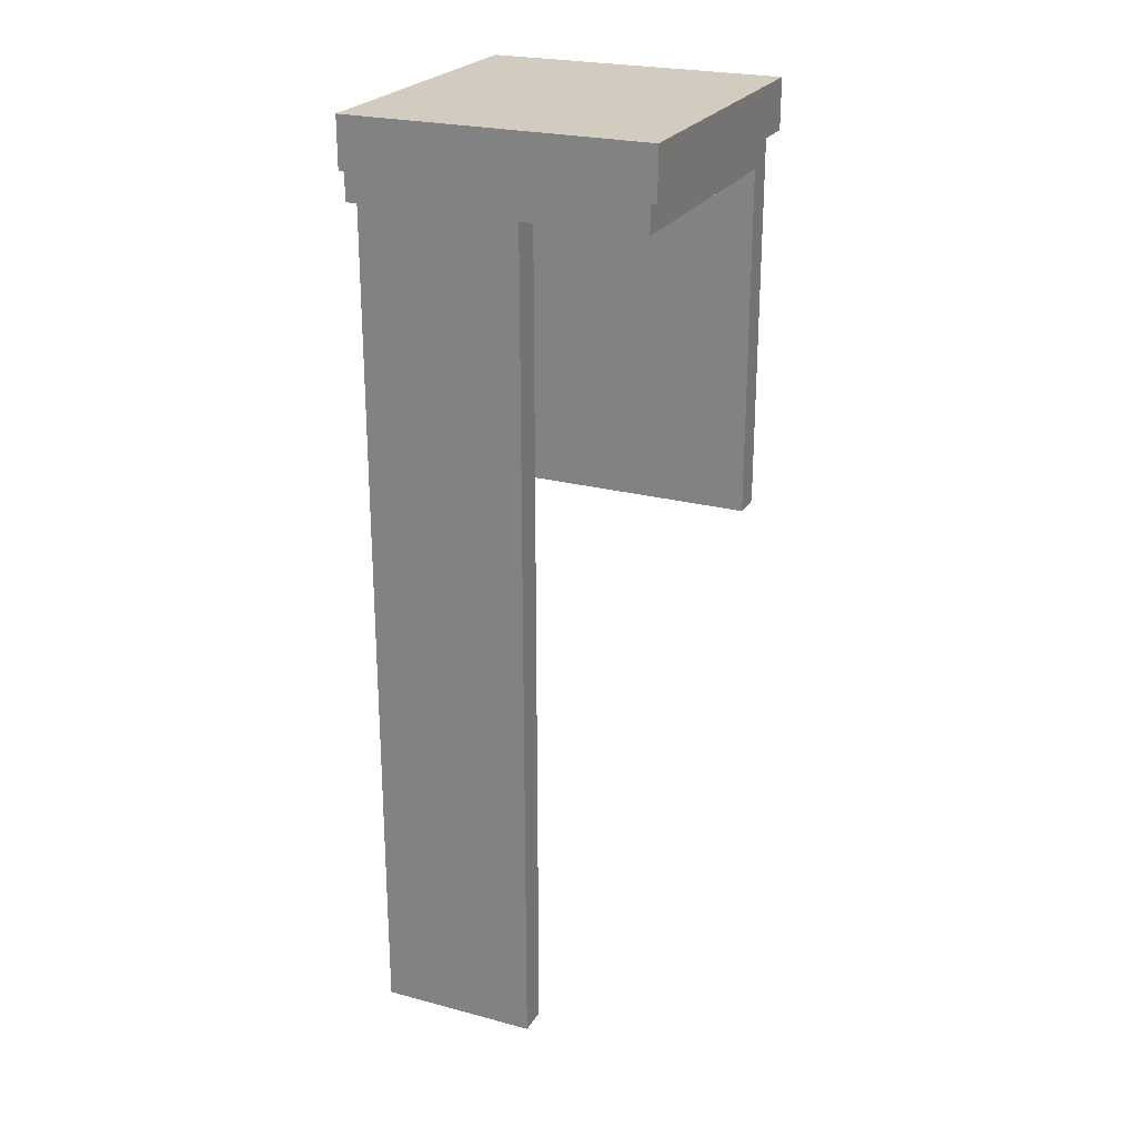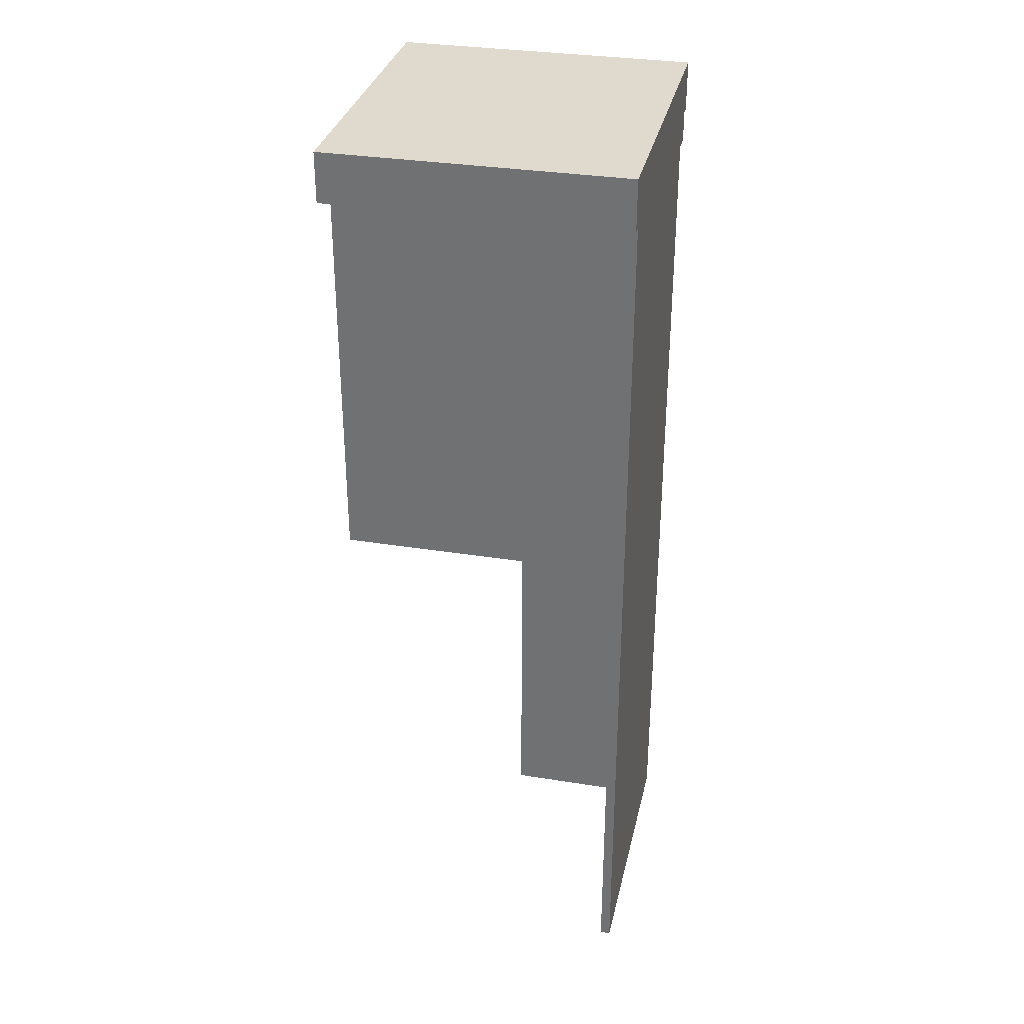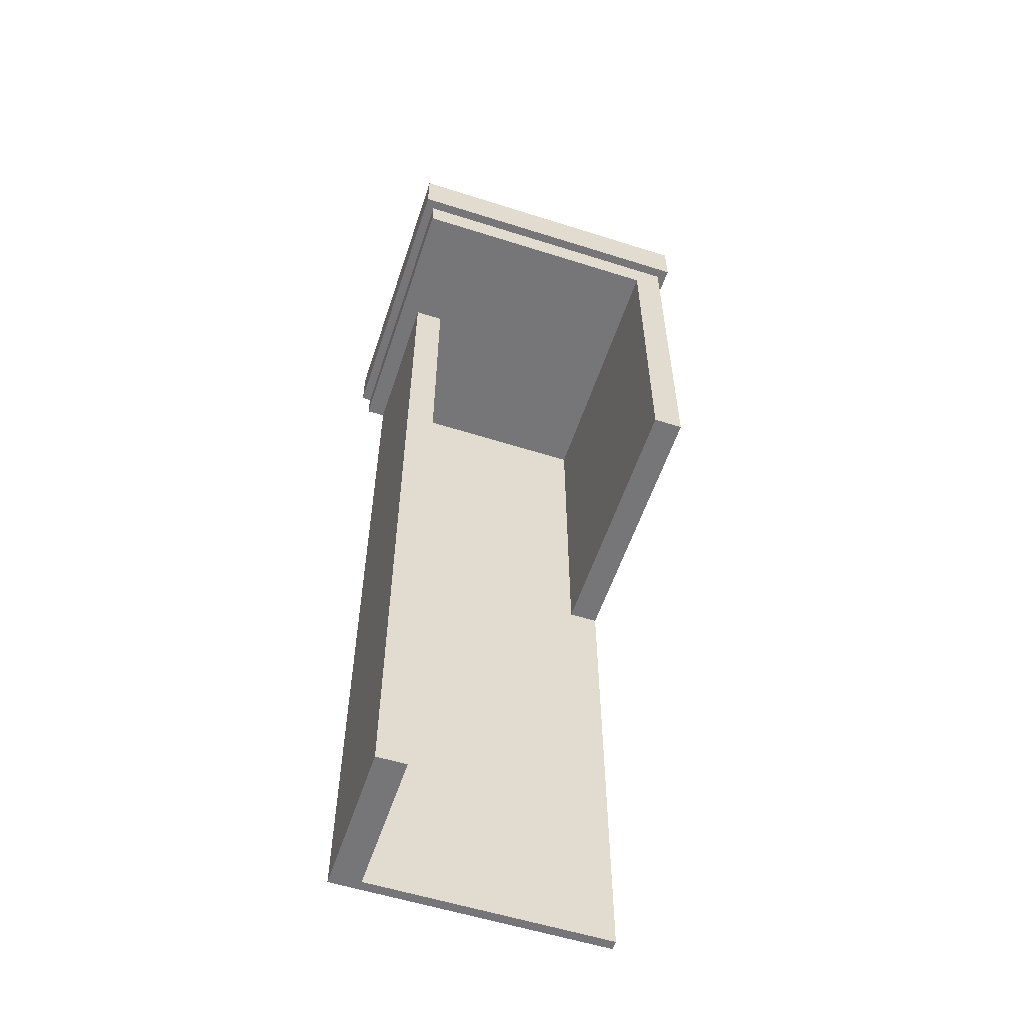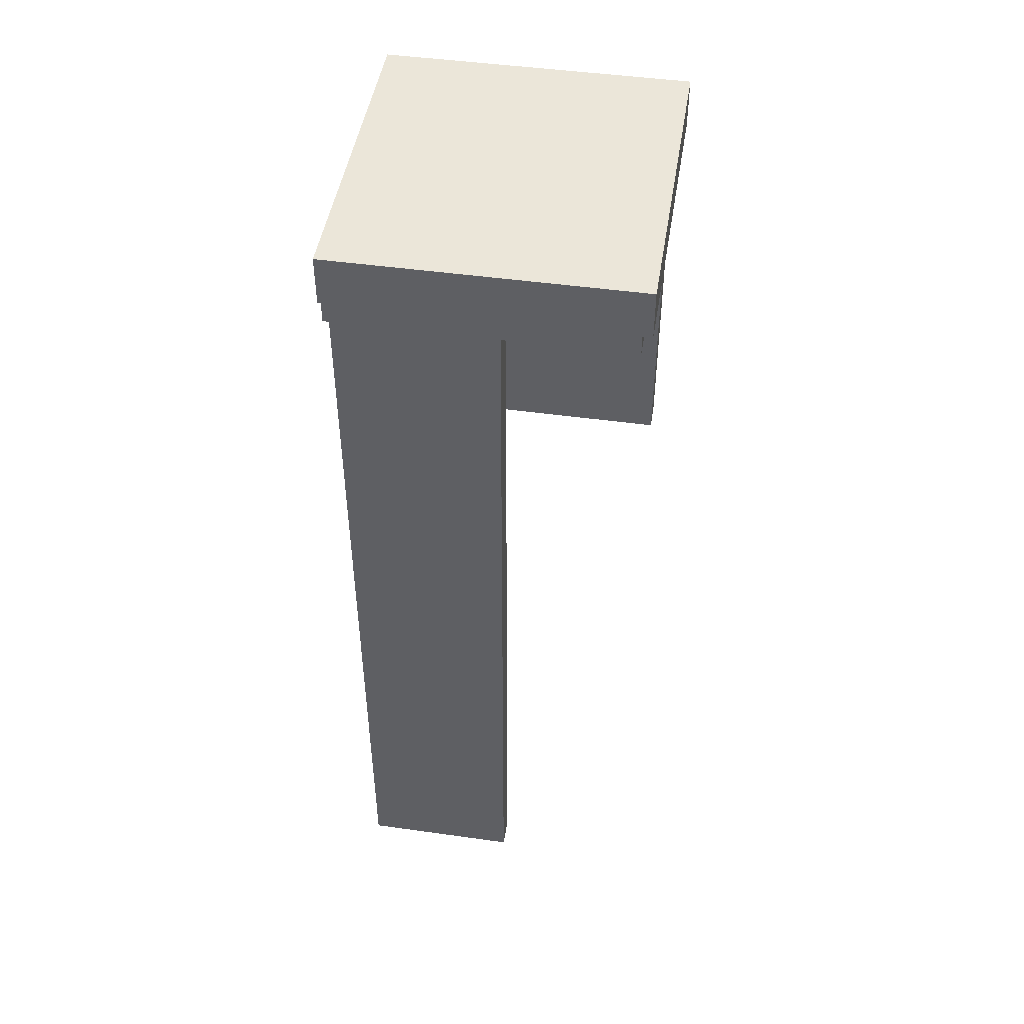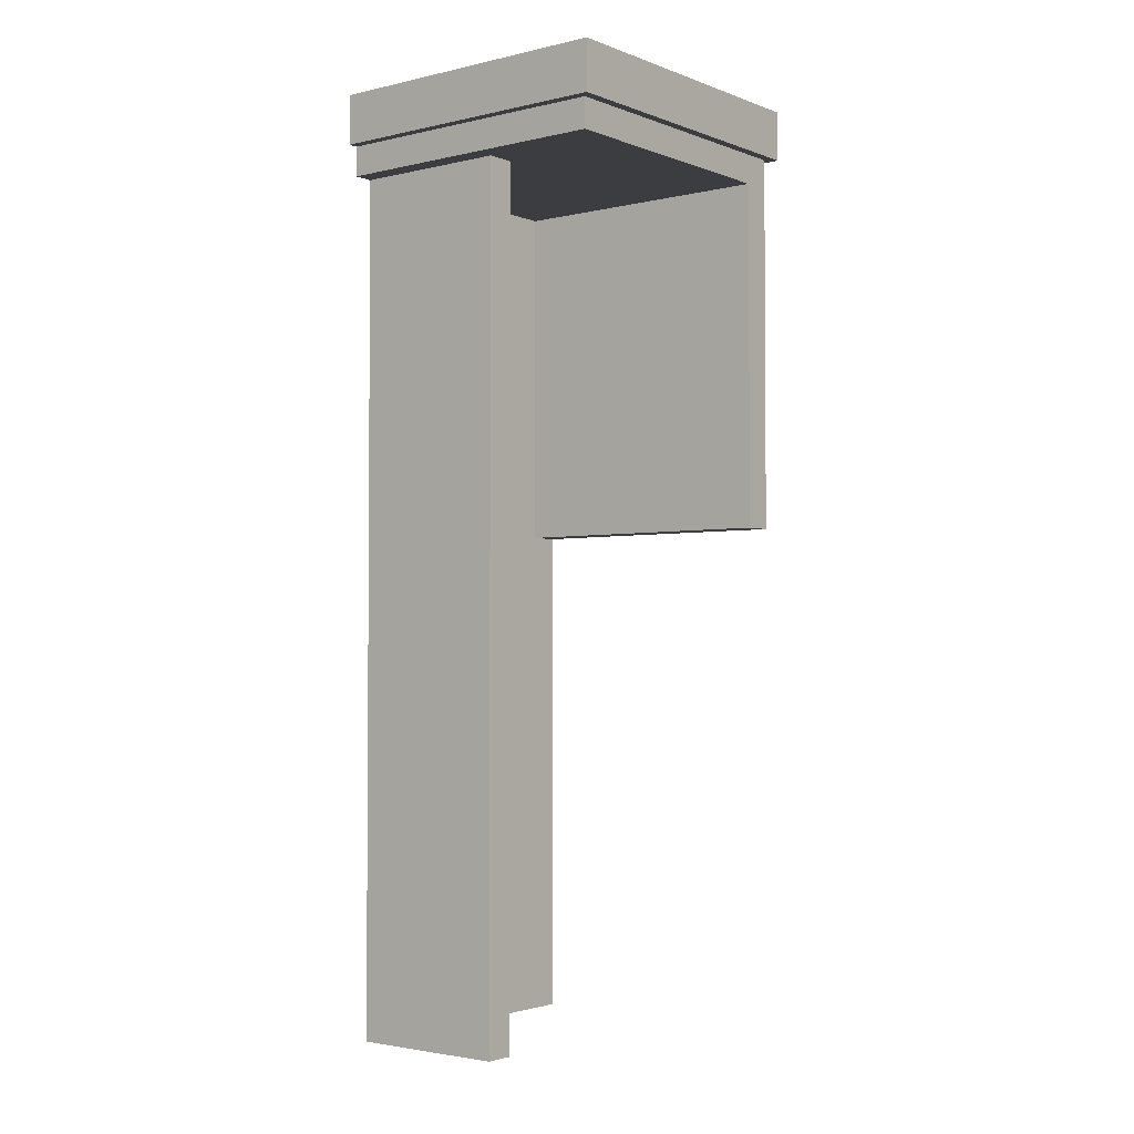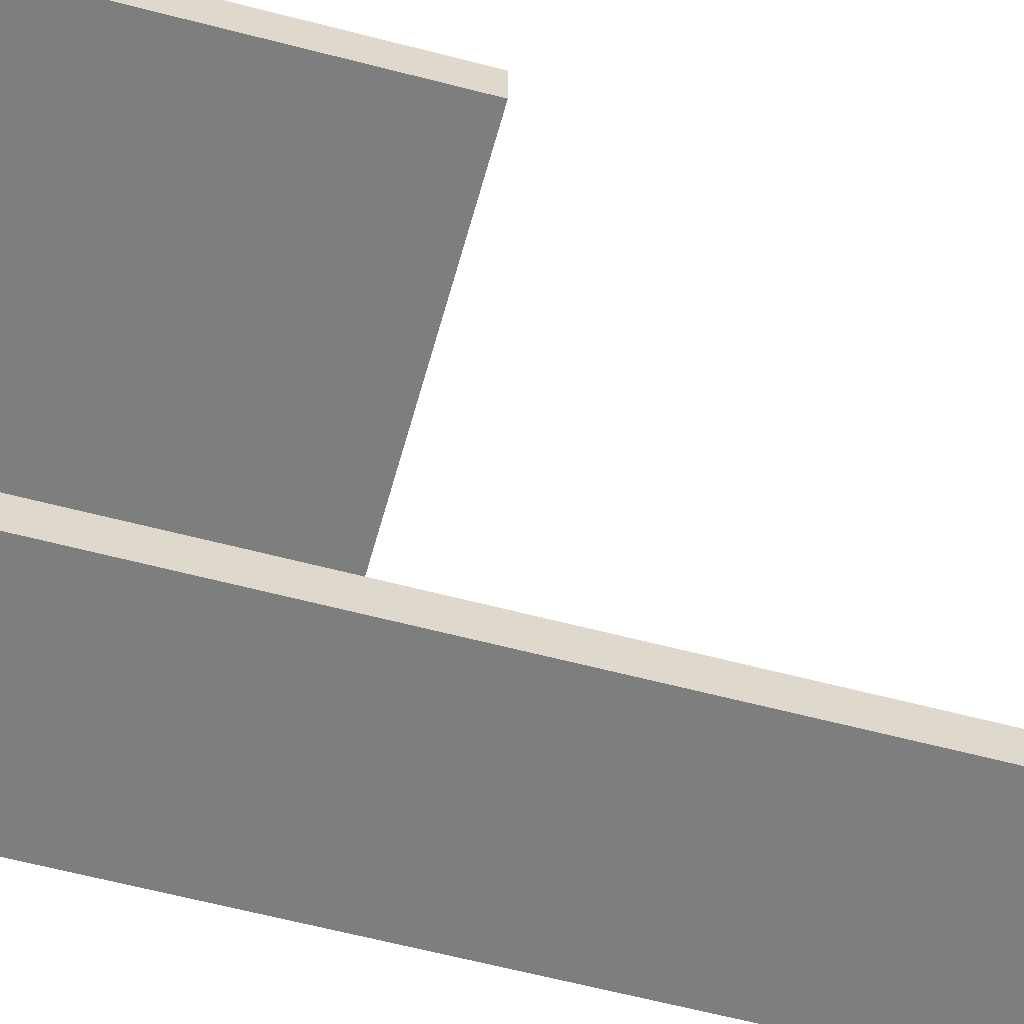
<metadata>
{"format":"obj","ext":"obj","renderer":"f3d","projection":"perspective","resolution":1024,"background":"white","views":[{"elev":24.1,"azim":-156.3,"up":"+Y"},{"elev":32.7,"azim":12.6,"up":"+Y"},{"elev":-56.9,"azim":-108.3,"up":"+Y"},{"elev":47.3,"azim":-171.0,"up":"+Y"},{"elev":-2.6,"azim":-141.5,"up":"+Y"},{"elev":-59.5,"azim":-105.2,"up":"+Z"}]}
</metadata>
<code>
g Object_temple_BG38
v -3.1 9.3 -3.3
v -3.1 9.3 3.1
v 2.9 9.3 3.1
v 2.9 9.3 -3.3
v -3.1 8.3 -3.3
v 2.9 8.3 -3.3
v 2.9 8.3 -3.1
v -3.1 8.3 -3.1
v -3.1 8.3 -3.1
v -2.9 8.3 -3.1
v -2.9 8.3 3.1
v -3.1 8.3 3.1
v -2.9 0.7 2.3
v 2.7 0.7 2.3
v 2.7 0.7 2.9
v -2.9 0.7 2.9
v -2.9 7.7 -3.1
v 2.9 7.7 -3.1
v 2.9 7.7 -2.7
v -2.9 7.7 -2.7
v -2.9 7.7 -2.7
v -0.3 7.7 -2.7
v -0.3 7.7 2.3
v -2.9 7.7 2.3
v -2.9 8.3 2.9
v 2.9 8.3 2.9
v 2.9 8.3 3.1
v -2.9 8.3 3.1
v -0.3 -9.5 -2.7
v 2.9 -9.5 -2.7
v 2.9 -9.5 -2.1
v -0.3 -9.5 -2.1
v -0.3 7.7 -2.1
v 2.7 7.7 -2.1
v 2.7 7.7 2.3
v -0.3 7.7 2.3
v 2.7 -9.5 -2.1
v 2.9 -9.5 -2.1
v 2.9 -9.5 2.9
v 2.7 -9.5 2.9
v -3.1 8.3 -3.3
v -3.1 8.3 3.1
v -3.1 9.3 3.1
v -3.1 9.3 -3.3
v -2.9 0.7 2.3
v -2.9 0.7 2.9
v -2.9 8.3 2.9
v -2.9 8.3 2.3
v -2.9 7.7 -3.1
v -2.9 7.7 2.3
v -2.9 8.3 2.3
v -2.9 8.3 -3.1
v -0.3 -9.5 -2.7
v -0.3 -9.5 -2.1
v -0.3 7.7 -2.1
v -0.3 7.7 -2.7
v 2.7 -9.5 -2.1
v 2.7 -9.5 2.3
v 2.7 7.7 2.3
v 2.7 7.7 -2.1
v 2.7 -9.5 2.3
v 2.7 -9.5 2.9
v 2.7 0.7 2.9
v 2.7 0.7 2.3
v 2.9 -9.5 -2.7
v 2.9 9.3 -2.7
v 2.9 9.3 2.9
v 2.9 -9.5 2.9
v 2.9 7.7 -3.1
v 2.9 9.3 -3.1
v 2.9 9.3 -2.7
v 2.9 7.7 -2.7
v 2.9 8.3 -3.3
v 2.9 9.3 -3.3
v 2.9 9.3 -3.1
v 2.9 8.3 -3.1
v 2.9 8.3 2.9
v 2.9 9.3 2.9
v 2.9 9.3 3.1
v 2.9 8.3 3.1
v -3.1 8.3 3.1
v 2.9 8.3 3.1
v 2.9 9.3 3.1
v -3.1 9.3 3.1
v -2.9 0.7 2.9
v 2.9 0.7 2.9
v 2.9 8.3 2.9
v -2.9 8.3 2.9
v -0.3 -9.5 -2.1
v 2.7 -9.5 -2.1
v 2.7 7.7 -2.1
v -0.3 7.7 -2.1
v 2.7 -9.5 2.9
v 2.9 -9.5 2.9
v 2.9 0.7 2.9
v 2.7 0.7 2.9
v -3.1 8.3 -3.3
v -3.1 9.3 -3.3
v 2.9 9.3 -3.3
v 2.9 8.3 -3.3
v -2.9 0.7 2.3
v -2.9 7.7 2.3
v 2.7 7.7 2.3
v 2.7 0.7 2.3
v -2.9 7.7 -3.1
v -2.9 8.3 -3.1
v 2.9 8.3 -3.1
v 2.9 7.7 -3.1
v -0.3 -9.5 -2.7
v -0.3 7.7 -2.7
v 2.9 7.7 -2.7
v 2.9 -9.5 -2.7
f 1 2 3
f 1 3 4
f 5 6 7
f 5 7 8
f 9 10 11
f 9 11 12
f 13 14 15
f 13 15 16
f 17 18 19
f 17 19 20
f 21 22 23
f 21 23 24
f 25 26 27
f 25 27 28
f 29 30 31
f 29 31 32
f 33 34 35
f 33 35 36
f 37 38 39
f 37 39 40
f 41 42 43
f 41 43 44
f 45 46 47
f 45 47 48
f 49 50 51
f 49 51 52
f 53 54 55
f 53 55 56
f 57 58 59
f 57 59 60
f 61 62 63
f 61 63 64
f 65 66 67
f 65 67 68
f 69 70 71
f 69 71 72
f 73 74 75
f 73 75 76
f 77 78 79
f 77 79 80
f 81 82 83
f 81 83 84
f 85 86 87
f 85 87 88
f 89 90 91
f 89 91 92
f 93 94 95
f 93 95 96
f 97 98 99
f 97 99 100
f 101 102 103
f 101 103 104
f 105 106 107
f 105 107 108
f 109 110 111
f 109 111 112

</code>
